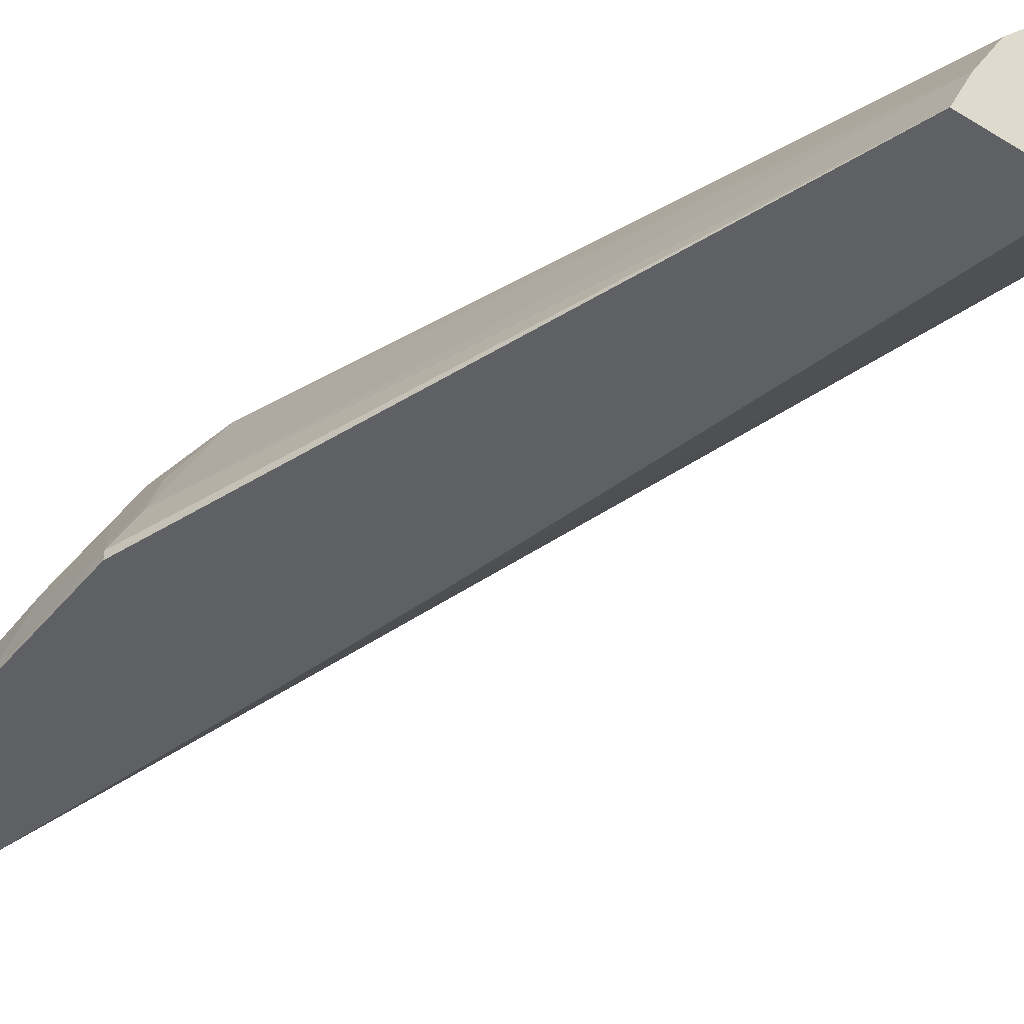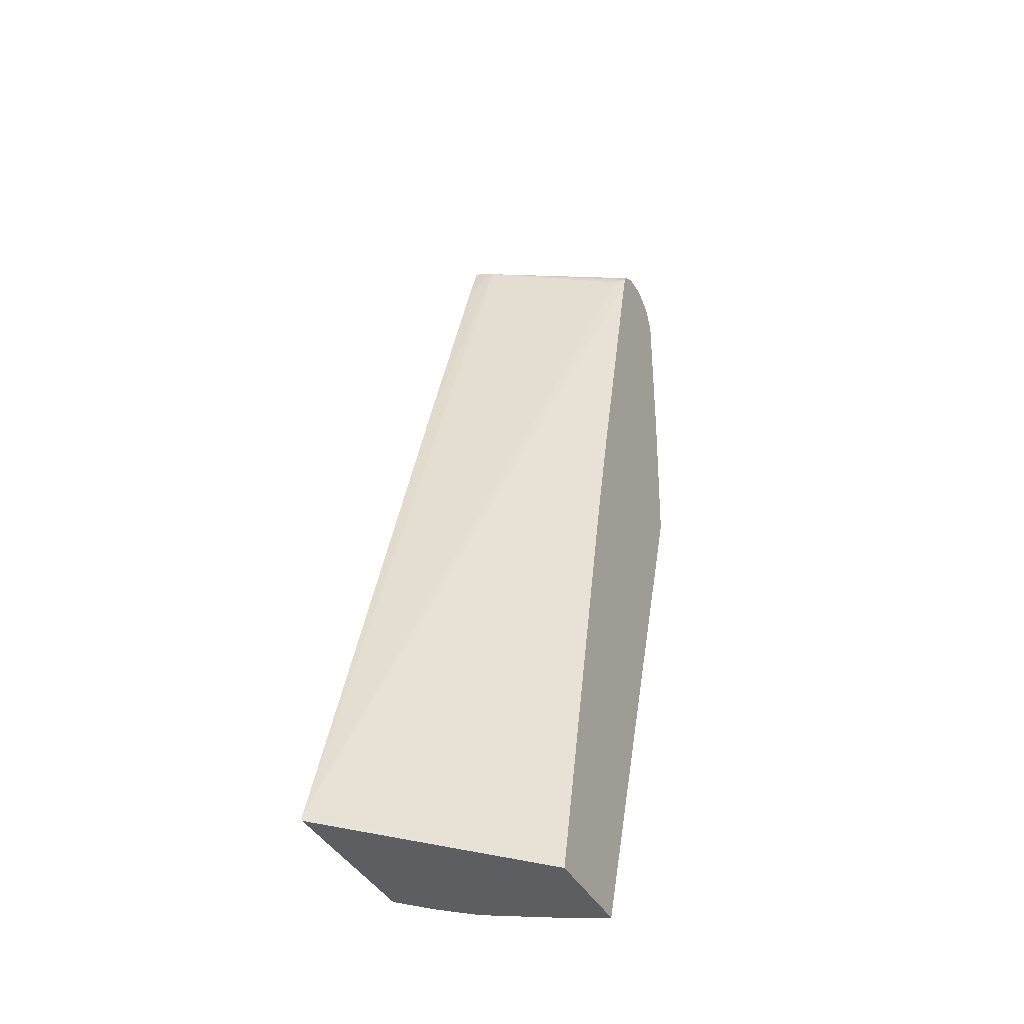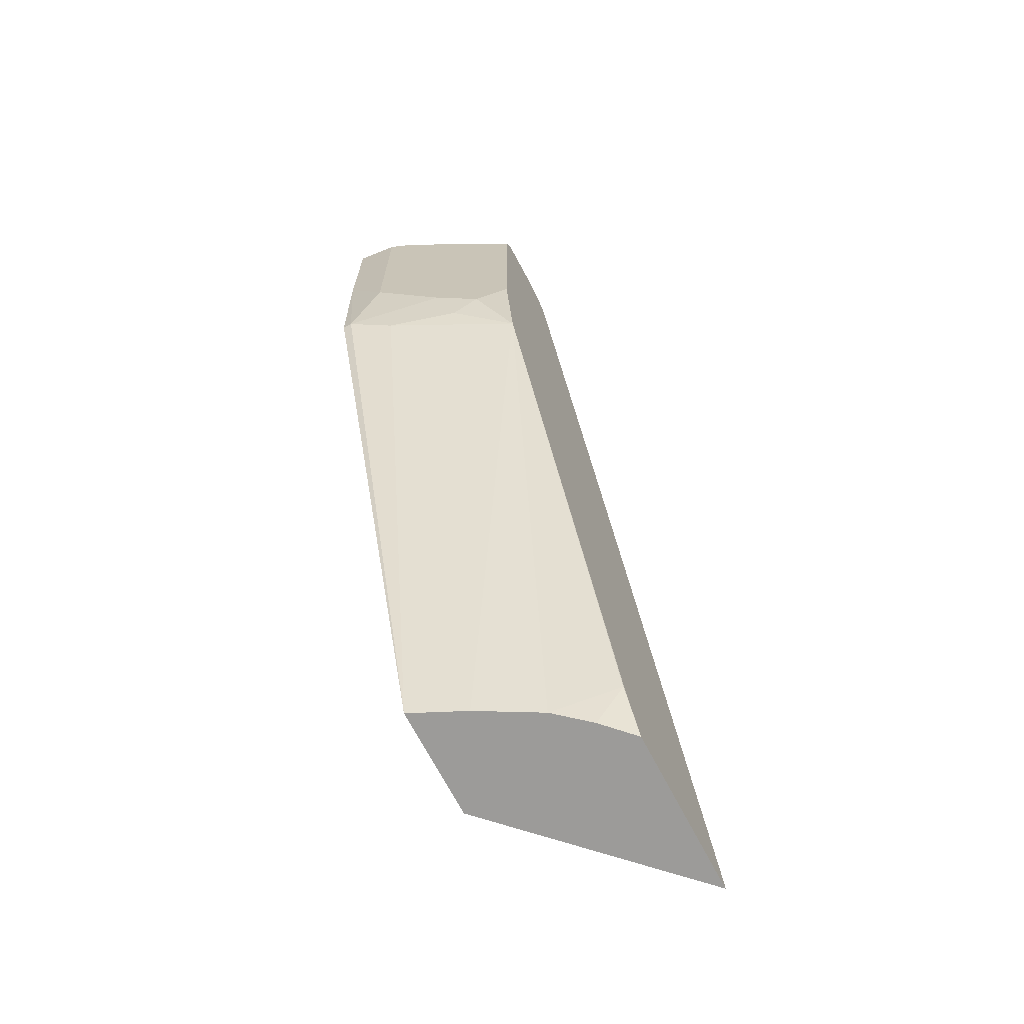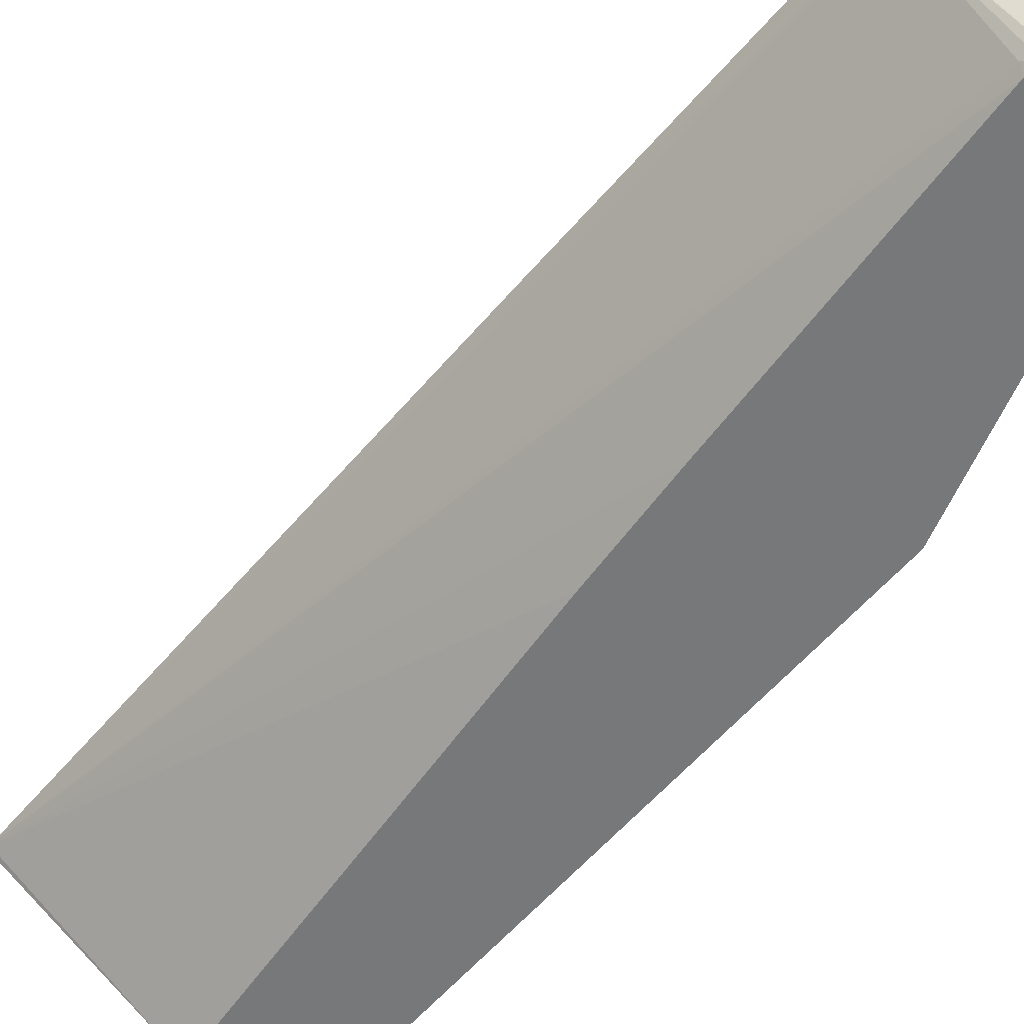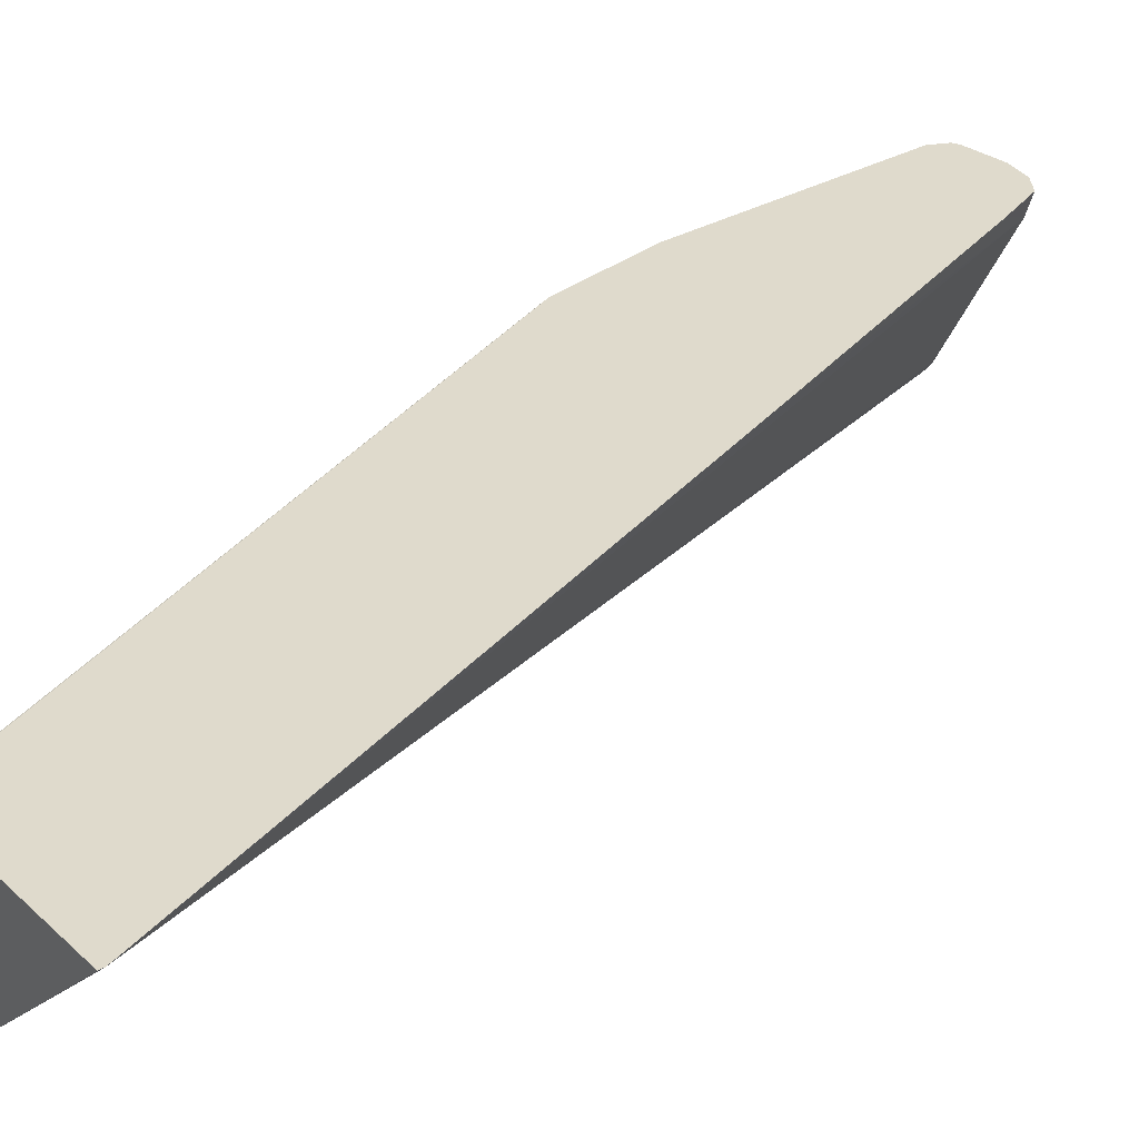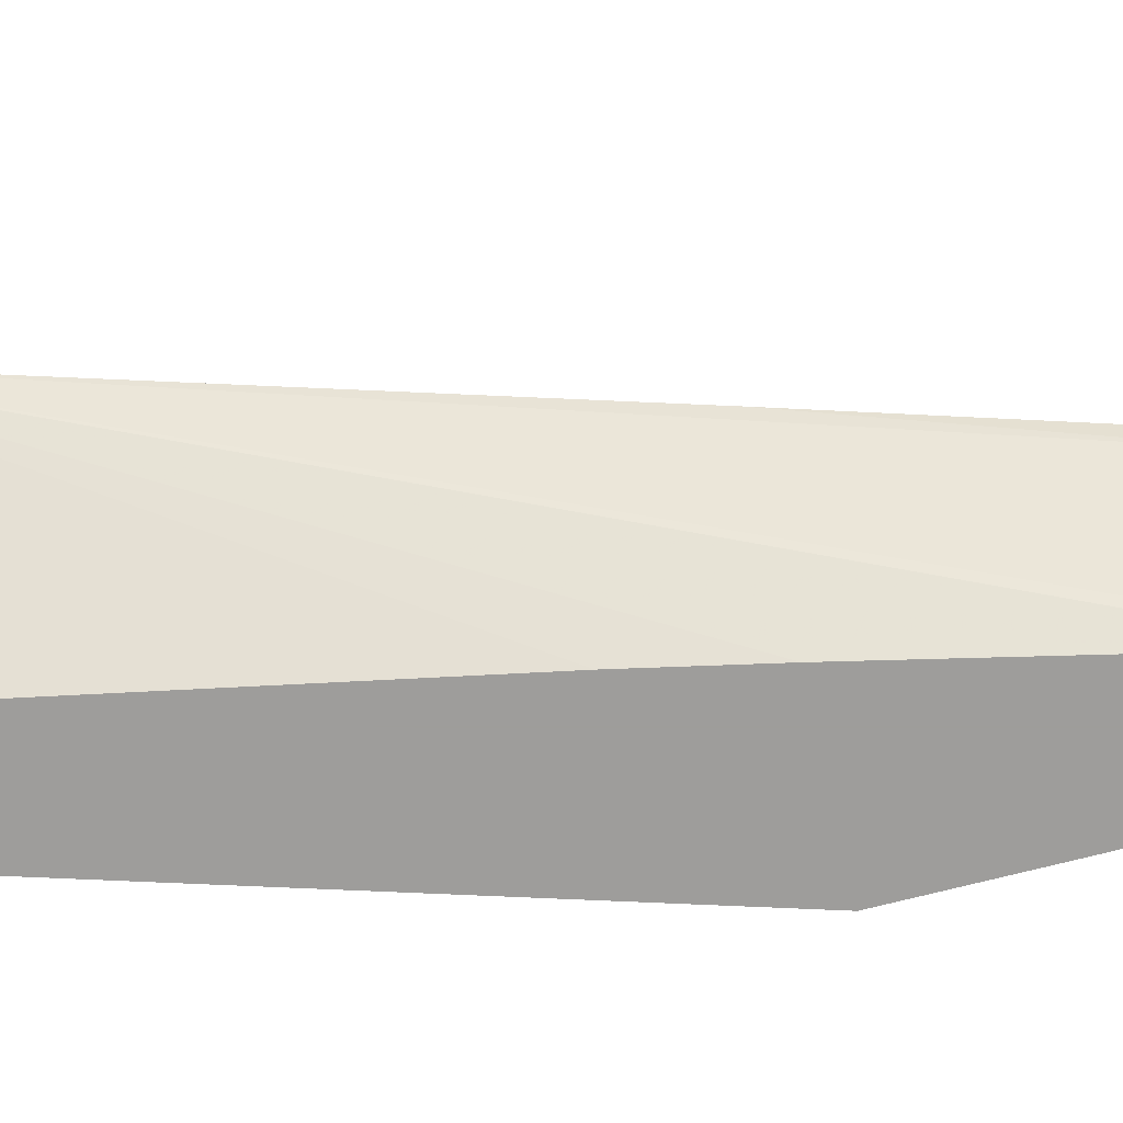
<metadata>
{"format":"obj","ext":"obj","renderer":"f3d","projection":"perspective","resolution":1024,"background":"white","views":[{"elev":-44.4,"azim":-35.3,"up":"+Z"},{"elev":-37.8,"azim":114.8,"up":"+Y"},{"elev":-69.8,"azim":-62.4,"up":"+Y"},{"elev":-57.4,"azim":159.1,"up":"+Z"},{"elev":32.5,"azim":51.8,"up":"+Z"},{"elev":-70.4,"azim":106.2,"up":"+Z"}]}
</metadata>
<code>
v -0.1848 -0.3439 0.3929
v -0.1848 -0.3489 0.3929
v -0.3687 -0.3489 0.2132
v -0.4901 0.1686 0.2132
v -0.4919 0.1763 0.2132
v -0.5219 0.2959 0.2132
v -0.6094 0.6316 0.2132
v -0.6046 0.6364 0.2228
v -0.5304 0.647 0.3713
v -0.4027 0.2974 0.3929
v -0.3635 -0.3489 0.3929
v -0.484 -0.3489 0.2132
v -0.6142 0.646 0.2132
v -0.6192 0.6535 0.2132
v -0.5887 0.6523 0.2705
v -0.5568 0.6523 0.3341
v -0.526 0.6513 0.3929
v -0.5087 0.6049 0.3929
v -0.3949 -0.3489 0.363
v -0.3917 -0.2962 0.3929
v -0.3925 -0.297 0.3925
v -0.7001 0.2863 0.2132
v -0.4584 -0.3489 0.2675
v -0.6789 0.2758 0.2652
v -0.7001 0.2863 0.2228
v -0.6269 0.6587 0.2132
v -0.6364 0.6683 0.2228
v -0.5451 0.6641 0.3929
v -0.4243 -0.3489 0.3288
v -0.6148 0.2762 0.3929
v -0.6152 0.2758 0.3925
v -0.7049 0.455 0.2132
v -0.6523 0.3022 0.3341
v -0.647 0.3394 0.3607
v -0.6683 0.35 0.3182
v -0.7001 0.3818 0.2546
v -0.6383 0.6663 0.2132
v -0.5728 0.6683 0.3819
v -0.6683 0.6683 0.2132
v -0.5728 0.6683 0.3929
v -0.6309 0.3873 0.3929
v -0.7049 0.6316 0.2132
v -0.647 0.6258 0.3607
v -0.6683 0.6364 0.3182
v -0.7001 0.6364 0.2546
v -0.6683 0.6683 0.2546
v -0.6926 0.6572 0.2132
v -0.6046 0.6683 0.3819
v -0.6156 0.6627 0.3929
v -0.6309 0.6419 0.3929
v -0.7001 0.6424 0.2132
v -0.6576 0.647 0.3394
v -0.6894 0.647 0.2758
v -0.6841 0.6603 0.2705
v -0.6894 0.6576 0.2546
v -0.6523 0.6603 0.3341
v -0.6221 0.6594 0.3929
v -0.6258 0.6521 0.3929
f 31 34 33
f 27 38 28
f 27 37 39
f 27 39 46
f 27 46 48
f 31 41 34
f 27 40 38
f 28 38 40
f 30 41 31
f 26 37 27
f 27 48 40
f 25 36 32
f 16 28 17
f 25 34 35
f 25 33 34
f 24 33 25
f 24 31 33
f 23 31 24
f 23 29 31
f 22 25 32
f 21 31 29
f 21 30 31
f 20 30 21
f 19 21 29
f 32 36 45
f 25 35 36
f 32 45 42
f 49 56 57
f 34 50 43
f 52 56 54
f 52 57 56
f 52 58 57
f 50 58 52
f 48 56 49
f 47 55 54
f 46 56 48
f 46 54 56
f 52 54 53
f 46 47 54
f 45 47 51
f 45 55 47
f 45 54 55
f 45 53 54
f 44 53 45
f 44 52 53
f 44 50 52
f 43 50 44
f 42 45 51
f 40 48 49
f 39 47 46
f 35 45 36
f 35 44 45
f 34 44 35
f 34 43 44
f 34 41 50
f 16 27 28
f 1 18 17
f 15 26 16
f 2 23 12
f 2 29 23
f 2 19 29
f 2 11 19
f 1 11 2
f 1 20 11
f 1 30 20
f 1 41 30
f 1 50 41
f 1 58 50
f 1 57 58
f 2 12 3
f 1 49 57
f 1 28 40
f 1 17 28
f 1 10 18
f 1 9 10
f 1 8 9
f 1 7 8
f 1 6 7
f 1 5 6
f 1 4 5
f 1 3 4
f 16 26 27
f 1 40 49
f 3 12 22
f 1 2 3
f 3 32 42
f 3 22 32
f 12 25 22
f 12 24 25
f 12 23 24
f 11 21 19
f 11 20 21
f 9 18 10
f 9 17 18
f 9 16 17
f 9 15 16
f 9 14 15
f 9 13 14
f 14 26 15
f 7 13 8
f 3 42 51
f 3 51 47
f 3 47 39
f 8 13 9
f 3 37 26
f 3 39 37
f 3 14 13
f 3 13 7
f 3 7 6
f 3 6 5
f 3 5 4
f 3 26 14

</code>
